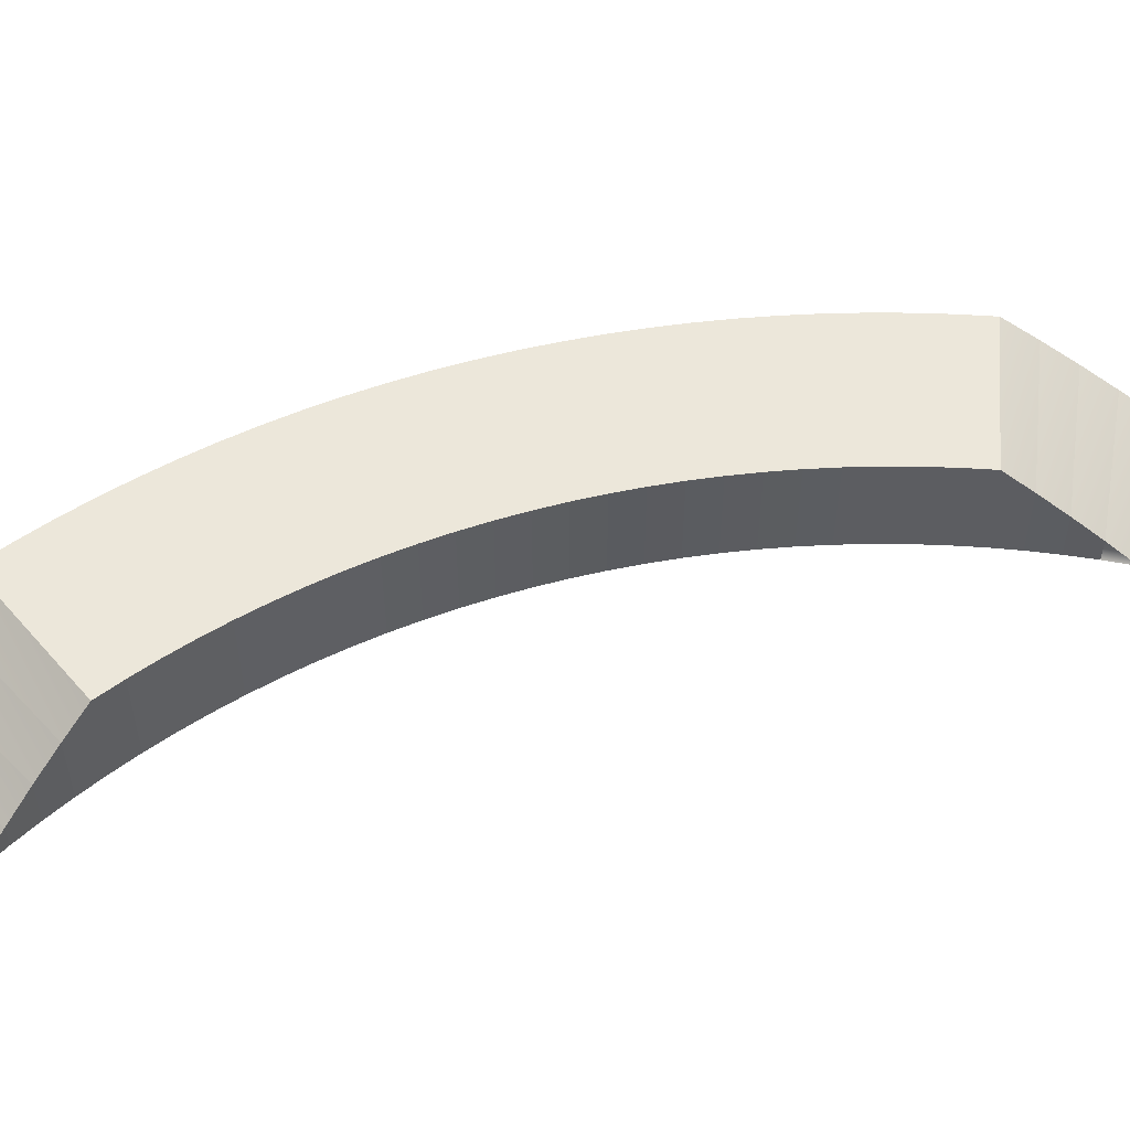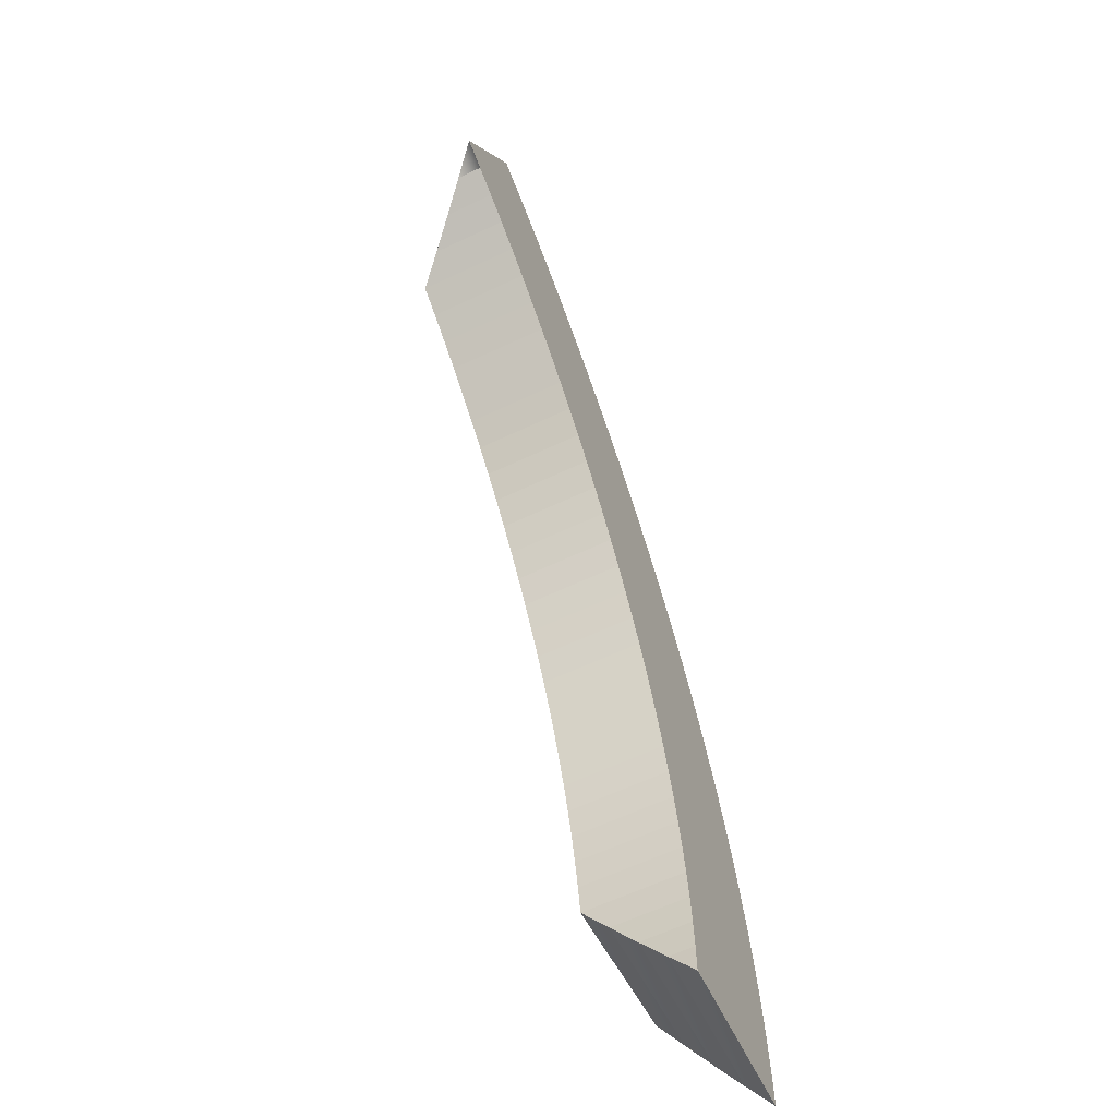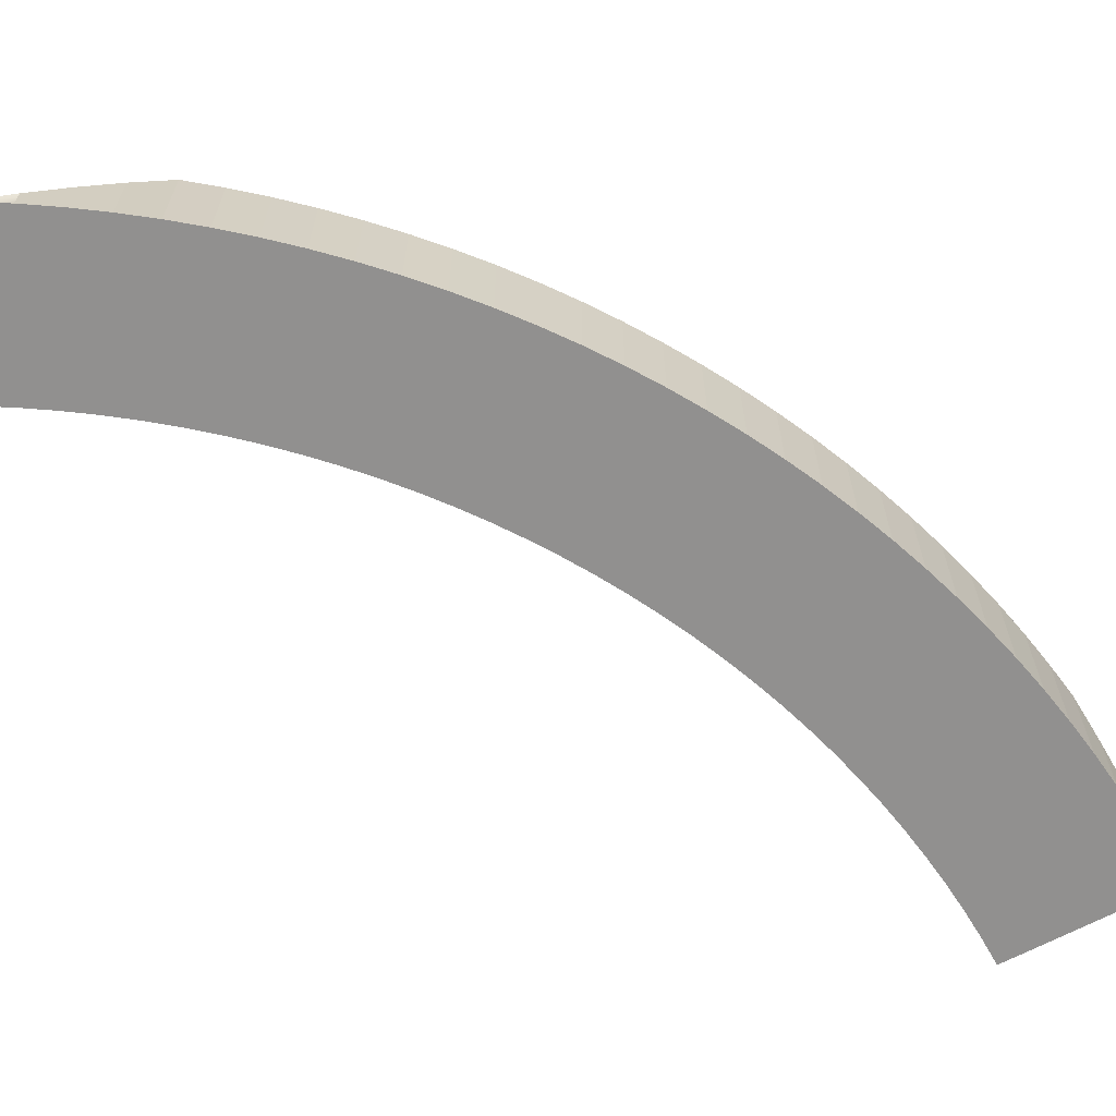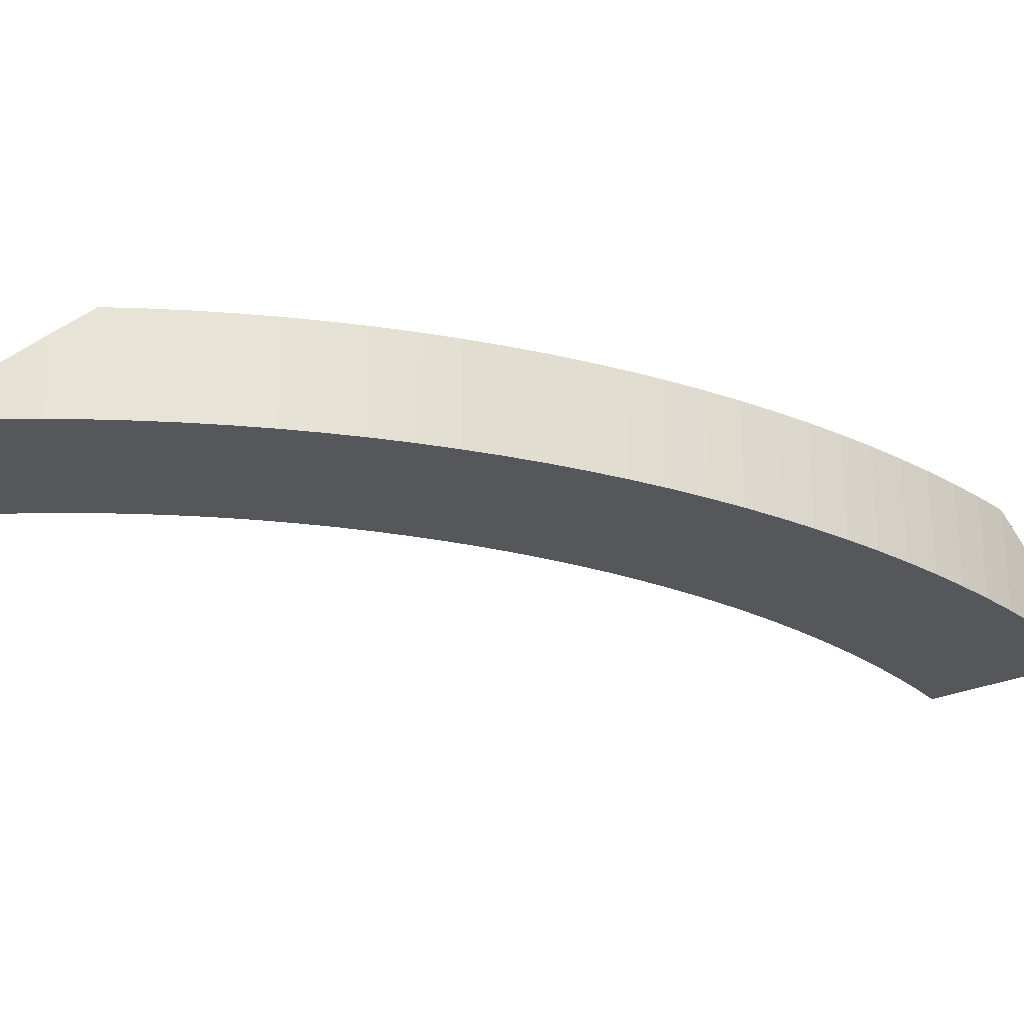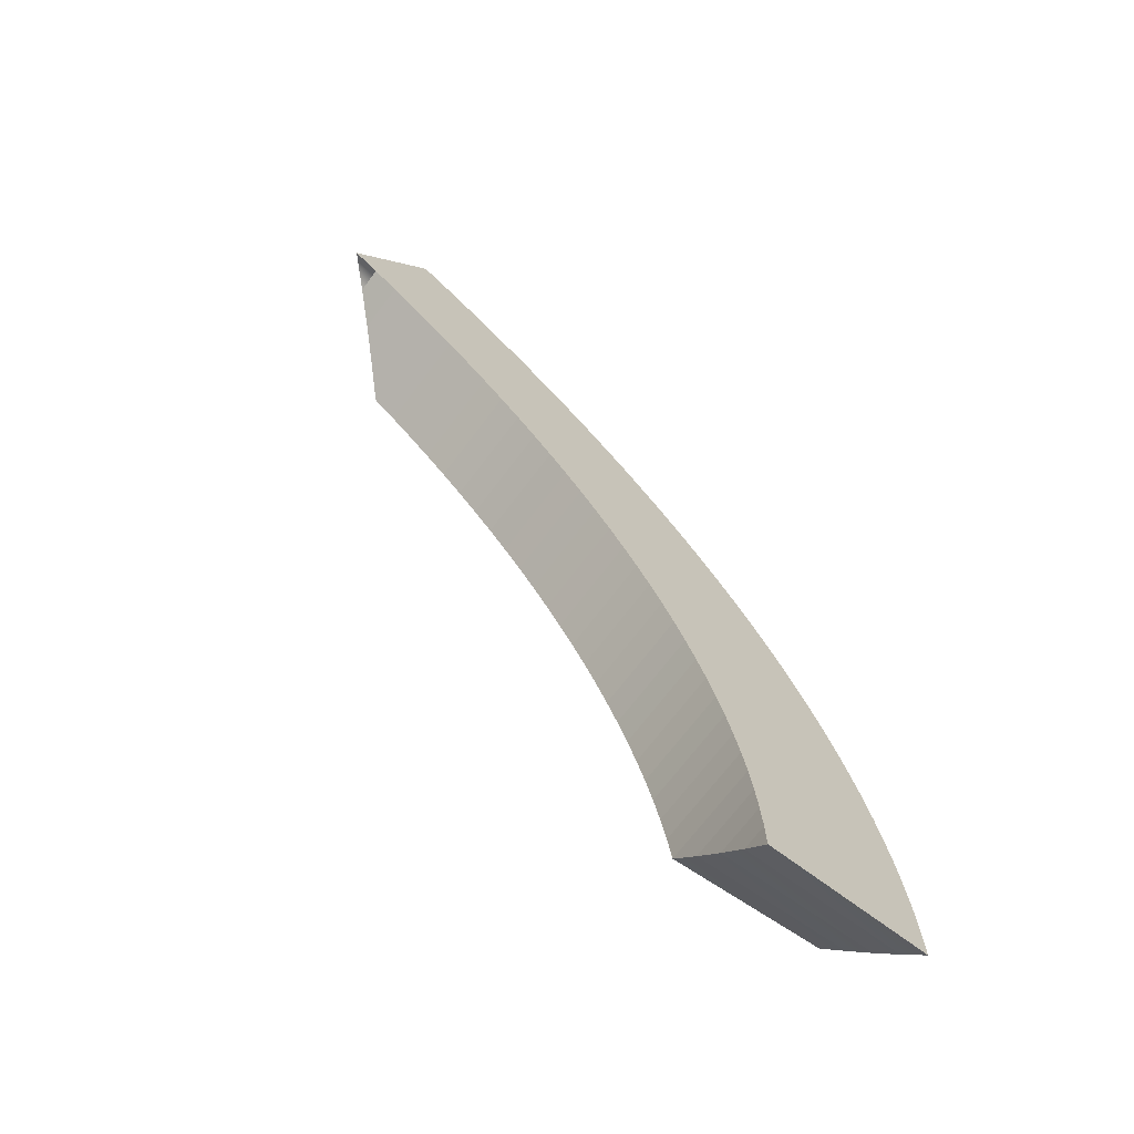
<metadata>
{"format":"obj","ext":"obj","renderer":"f3d","projection":"perspective","resolution":1024,"background":"white","views":[{"elev":53.3,"azim":42.5,"up":"+Z"},{"elev":-61.2,"azim":115.8,"up":"+Y"},{"elev":-65.7,"azim":-151.7,"up":"+Z"},{"elev":-26.7,"azim":-144.7,"up":"+Z"},{"elev":-70.1,"azim":143.0,"up":"+Y"}]}
</metadata>
<code>
g COL_PB_FollowTheLeader_Design_Arch 1
v -0 0 0
v 0.02945 1.8 0
v 7.064e-07 7.832e-09 -1.192e-06
v 0.02945 1.8 0
v 0.02945 1.8 1.25
v 7.064e-07 7.832e-09 -1.192e-06
v 8.025 1.538 0
v 8 0 0
v 8.025 1.538 1.25
v 8 -1.667e-07 -1.192e-06
v 7.064e-07 7.832e-09 -1.192e-06
v 8 -1.667e-07 -1.192e-06
v -0 0 0
v 8 -1.667e-07 -1.192e-06
v 8 0 0
v -0 0 0
v 0.02945 1.8 0
v 0.1178 3.597 0
v 0.02945 1.8 1.25
v 0.1178 3.597 2.5
v 8.101 3.074 0
v 8.025 1.538 0
v 8.101 3.074 2.5
v 8.025 1.538 1.25
v 0.1178 3.597 0
v 0.2648 5.391 0
v 0.1178 3.597 2.5
v 0.2648 5.391 3.75
v 8.226 4.607 0
v 8.101 3.074 0
v 8.226 4.607 3.75
v 8.101 3.074 2.5
v 0.2648 5.391 0
v 0.4705 7.179 0
v 0.2648 5.391 3.75
v 0.4705 7.179 5
v 8.402 6.135 0
v 8.226 4.607 0
v 8.402 6.135 5
v 8.226 4.607 3.75
v 0.4705 7.179 0
v 0.7346 8.959 0
v 0.4705 7.179 5
v 0.7346 8.959 5
v 8.628 7.656 0
v 8.402 6.135 0
v 8.628 7.656 5
v 8.402 6.135 5
v 0.7346 8.959 0
v 1.057 10.73 0
v 0.7346 8.959 5
v 1.057 10.73 5
v 8.903 9.169 0
v 8.628 7.656 0
v 8.903 9.169 5
v 8.628 7.656 5
v 1.057 10.73 0
v 1.437 12.49 0
v 1.057 10.73 5
v 1.437 12.49 5
v 9.228 10.67 0
v 8.903 9.169 0
v 9.228 10.67 5
v 8.903 9.169 5
v 1.437 12.49 0
v 1.874 14.24 0
v 1.437 12.49 5
v 1.874 14.24 5
v 9.601 12.16 0
v 9.228 10.67 0
v 9.601 12.16 5
v 9.228 10.67 5
v 1.874 14.24 0
v 2.368 15.97 0
v 1.874 14.24 5
v 2.368 15.97 5
v 10.02 13.64 0
v 9.601 12.16 0
v 10.02 13.64 5
v 9.601 12.16 5
v 2.368 15.97 0
v 2.919 17.68 0
v 2.368 15.97 5
v 2.919 17.68 5
v 10.49 15.11 0
v 10.02 13.64 0
v 10.49 15.11 5
v 10.02 13.64 5
v 2.919 17.68 0
v 3.525 19.37 0
v 2.919 17.68 5
v 3.525 19.37 5
v 11.01 16.56 0
v 10.49 15.11 0
v 11.01 16.56 5
v 10.49 15.11 5
v 3.525 19.37 0
v 4.187 21.05 0
v 3.525 19.37 5
v 4.187 21.05 5
v 11.58 17.99 0
v 11.01 16.56 0
v 11.58 17.99 5
v 11.01 16.56 5
v 4.187 21.05 0
v 4.902 22.7 0
v 4.187 21.05 5
v 4.902 22.7 5
v 12.19 19.4 0
v 11.58 17.99 0
v 12.19 19.4 5
v 11.58 17.99 5
v 4.902 22.7 0
v 5.672 24.33 0
v 4.902 22.7 5
v 5.672 24.33 5
v 12.85 20.79 0
v 12.19 19.4 0
v 12.85 20.79 5
v 12.19 19.4 5
v 5.672 24.33 0
v 6.494 25.93 0
v 5.672 24.33 5
v 6.494 25.93 5
v 13.55 22.16 0
v 12.85 20.79 0
v 13.55 22.16 5
v 12.85 20.79 5
v 6.494 25.93 0
v 7.369 27.5 0
v 6.494 25.93 5
v 7.369 27.5 5
v 14.3 23.5 0
v 13.55 22.16 0
v 14.3 23.5 5
v 13.55 22.16 5
v 7.369 27.5 0
v 8.294 29.04 0
v 7.369 27.5 5
v 8.294 29.04 5
v 15.09 24.82 0
v 14.3 23.5 0
v 15.09 24.82 5
v 14.3 23.5 5
v 8.294 29.04 0
v 9.269 30.56 0
v 8.294 29.04 5
v 9.269 30.56 5
v 15.92 26.11 0
v 15.09 24.82 0
v 15.92 26.11 5
v 15.09 24.82 5
v 9.269 30.56 0
v 10.29 32.04 0
v 9.269 30.56 5
v 10.29 32.04 5
v 16.8 27.38 0
v 15.92 26.11 0
v 16.8 27.38 5
v 15.92 26.11 5
v 10.29 32.04 0
v 11.37 33.48 0
v 10.29 32.04 5
v 11.37 33.48 5
v 17.71 28.61 0
v 16.8 27.38 0
v 17.71 28.61 5
v 16.8 27.38 5
v 11.37 33.48 0
v 12.48 34.89 0
v 11.37 33.48 5
v 12.48 34.89 5
v 18.67 29.82 0
v 17.71 28.61 0
v 18.67 29.82 5
v 17.71 28.61 5
v 12.48 34.89 0
v 13.65 36.26 0
v 12.48 34.89 5
v 13.65 36.26 5
v 19.66 30.99 0
v 18.67 29.82 0
v 19.66 30.99 5
v 18.67 29.82 5
v 13.65 36.26 0
v 14.86 37.6 0
v 13.65 36.26 5
v 14.86 37.6 5
v 20.7 32.13 0
v 19.66 30.99 0
v 20.7 32.13 5
v 19.66 30.99 5
v 14.86 37.6 0
v 16.11 38.89 0
v 14.86 37.6 5
v 16.11 38.89 5
v 21.77 33.23 0
v 20.7 32.13 0
v 21.77 33.23 5
v 20.7 32.13 5
v 16.11 38.89 0
v 17.4 40.14 0
v 16.11 38.89 5
v 17.4 40.14 5
v 22.87 34.3 0
v 21.77 33.23 0
v 22.87 34.3 5
v 21.77 33.23 5
v 17.4 40.14 0
v 18.74 41.35 0
v 17.4 40.14 5
v 18.74 41.35 5
v 24.01 35.34 0
v 22.87 34.3 0
v 24.01 35.34 5
v 22.87 34.3 5
v 18.74 41.35 0
v 20.11 42.52 0
v 18.74 41.35 5
v 20.11 42.52 5
v 25.18 36.33 0
v 24.01 35.34 0
v 25.18 36.33 5
v 24.01 35.34 5
v 20.11 42.52 0
v 21.52 43.63 0
v 20.11 42.52 5
v 21.52 43.63 5
v 26.39 37.29 0
v 25.18 36.33 0
v 26.39 37.29 5
v 25.18 36.33 5
v 21.52 43.63 0
v 22.96 44.71 0
v 21.52 43.63 5
v 22.96 44.71 3.75
v 27.62 38.2 0
v 26.39 37.29 0
v 27.62 38.2 3.75
v 26.39 37.29 5
v 22.96 44.71 0
v 24.44 45.73 0
v 22.96 44.71 3.75
v 24.44 45.73 2.5
v 28.89 39.08 0
v 27.62 38.2 0
v 28.89 39.08 2.5
v 27.62 38.2 3.75
v 24.44 45.73 0
v 25.96 46.71 0
v 24.44 45.73 2.5
v 25.96 46.71 1.25
v 30.18 39.91 0
v 28.89 39.08 0
v 30.18 39.91 1.25
v 28.89 39.08 2.5
v 25.96 46.71 0
v 27.5 47.63 0
v 25.96 46.71 1.25
v 27.5 47.63 6.713e-07
v 31.5 40.7 0
v 30.18 39.91 0
v 31.5 40.7 -1.546e-07
v 30.18 39.91 1.25
v 31.5 40.7 -1.546e-07
v 27.5 47.63 6.713e-07
v 31.5 40.7 0
v 27.5 47.63 0
v 7.064e-07 7.832e-09 -1.192e-06
v 0.02945 1.8 1.25
v 8 -1.667e-07 -1.192e-06
v 8.025 1.538 1.25
v 0.02945 1.8 0
v -0 0 0
v 8.025 1.538 0
v 8 0 0
v 0.02945 1.8 1.25
v 0.1178 3.597 2.5
v 8.025 1.538 1.25
v 8.101 3.074 2.5
v 0.1178 3.597 0
v 8.101 3.074 0
v 0.1178 3.597 2.5
v 0.2648 5.391 3.75
v 8.101 3.074 2.5
v 8.226 4.607 3.75
v 0.2648 5.391 0
v 8.226 4.607 0
v 0.2648 5.391 3.75
v 0.4705 7.179 5
v 8.226 4.607 3.75
v 8.402 6.135 5
v 0.4705 7.179 0
v 8.402 6.135 0
v 0.4705 7.179 5
v 0.7346 8.959 5
v 8.402 6.135 5
v 8.628 7.656 5
v 0.7346 8.959 0
v 8.628 7.656 0
v 1.057 10.73 5
v 8.903 9.169 5
v 1.057 10.73 0
v 8.903 9.169 0
v 1.437 12.49 5
v 9.228 10.67 5
v 1.437 12.49 0
v 9.228 10.67 0
v 1.874 14.24 5
v 9.601 12.16 5
v 1.874 14.24 0
v 9.601 12.16 0
v 2.368 15.97 5
v 10.02 13.64 5
v 2.368 15.97 0
v 10.02 13.64 0
v 2.919 17.68 5
v 10.49 15.11 5
v 2.919 17.68 0
v 10.49 15.11 0
v 3.525 19.37 5
v 11.01 16.56 5
v 3.525 19.37 0
v 11.01 16.56 0
v 4.187 21.05 5
v 11.58 17.99 5
v 4.187 21.05 0
v 11.58 17.99 0
v 4.902 22.7 5
v 12.19 19.4 5
v 4.902 22.7 0
v 12.19 19.4 0
v 5.672 24.33 5
v 12.85 20.79 5
v 5.672 24.33 0
v 12.85 20.79 0
v 6.494 25.93 5
v 13.55 22.16 5
v 6.494 25.93 0
v 13.55 22.16 0
v 7.369 27.5 5
v 14.3 23.5 5
v 7.369 27.5 0
v 14.3 23.5 0
v 8.294 29.04 5
v 15.09 24.82 5
v 8.294 29.04 0
v 15.09 24.82 0
v 9.269 30.56 5
v 15.92 26.11 5
v 9.269 30.56 0
v 15.92 26.11 0
v 10.29 32.04 5
v 16.8 27.38 5
v 10.29 32.04 0
v 16.8 27.38 0
v 11.37 33.48 5
v 17.71 28.61 5
v 11.37 33.48 0
v 17.71 28.61 0
v 12.48 34.89 5
v 18.67 29.82 5
v 12.48 34.89 0
v 18.67 29.82 0
v 13.65 36.26 5
v 19.66 30.99 5
v 13.65 36.26 0
v 19.66 30.99 0
v 14.86 37.6 5
v 20.7 32.13 5
v 14.86 37.6 0
v 20.7 32.13 0
v 16.11 38.89 5
v 21.77 33.23 5
v 16.11 38.89 0
v 21.77 33.23 0
v 17.4 40.14 5
v 22.87 34.3 5
v 17.4 40.14 0
v 22.87 34.3 0
v 18.74 41.35 5
v 24.01 35.34 5
v 18.74 41.35 0
v 24.01 35.34 0
v 20.11 42.52 5
v 25.18 36.33 5
v 20.11 42.52 0
v 25.18 36.33 0
v 21.52 43.63 5
v 26.39 37.29 5
v 21.52 43.63 0
v 26.39 37.29 0
v 21.52 43.63 5
v 22.96 44.71 3.75
v 26.39 37.29 5
v 27.62 38.2 3.75
v 22.96 44.71 0
v 27.62 38.2 0
v 22.96 44.71 3.75
v 24.44 45.73 2.5
v 27.62 38.2 3.75
v 28.89 39.08 2.5
v 24.44 45.73 0
v 28.89 39.08 0
v 24.44 45.73 2.5
v 25.96 46.71 1.25
v 28.89 39.08 2.5
v 30.18 39.91 1.25
v 25.96 46.71 0
v 30.18 39.91 0
v 25.96 46.71 1.25
v 27.5 47.63 6.713e-07
v 30.18 39.91 1.25
v 31.5 40.7 -1.546e-07
v 27.5 47.63 0
v 31.5 40.7 0
g COL_PB_FollowTheLeader_Design_Arch 1_0
f 3 2 1
f 6 5 4
f 9 8 7
f 9 10 8
f 13 12 11
f 16 15 14
f 19 18 17
f 19 20 18
f 23 22 21
f 23 24 22
f 27 26 25
f 27 28 26
f 31 30 29
f 31 32 30
f 35 34 33
f 35 36 34
f 39 38 37
f 39 40 38
f 43 42 41
f 43 44 42
f 47 46 45
f 47 48 46
f 51 50 49
f 51 52 50
f 55 54 53
f 55 56 54
f 59 58 57
f 59 60 58
f 63 62 61
f 63 64 62
f 67 66 65
f 67 68 66
f 71 70 69
f 71 72 70
f 75 74 73
f 75 76 74
f 79 78 77
f 79 80 78
f 83 82 81
f 83 84 82
f 87 86 85
f 87 88 86
f 91 90 89
f 91 92 90
f 95 94 93
f 95 96 94
f 99 98 97
f 99 100 98
f 103 102 101
f 103 104 102
f 107 106 105
f 107 108 106
f 111 110 109
f 111 112 110
f 115 114 113
f 115 116 114
f 119 118 117
f 119 120 118
f 123 122 121
f 123 124 122
f 127 126 125
f 127 128 126
f 131 130 129
f 131 132 130
f 135 134 133
f 135 136 134
f 139 138 137
f 139 140 138
f 143 142 141
f 143 144 142
f 147 146 145
f 147 148 146
f 151 150 149
f 151 152 150
f 155 154 153
f 155 156 154
f 159 158 157
f 159 160 158
f 163 162 161
f 163 164 162
f 167 166 165
f 167 168 166
f 171 170 169
f 171 172 170
f 175 174 173
f 175 176 174
f 179 178 177
f 179 180 178
f 183 182 181
f 183 184 182
f 187 186 185
f 187 188 186
f 191 190 189
f 191 192 190
f 195 194 193
f 195 196 194
f 199 198 197
f 199 200 198
f 203 202 201
f 203 204 202
f 207 206 205
f 207 208 206
f 211 210 209
f 211 212 210
f 215 214 213
f 215 216 214
f 219 218 217
f 219 220 218
f 223 222 221
f 223 224 222
f 227 226 225
f 227 228 226
f 231 230 229
f 231 232 230
f 235 234 233
f 235 236 234
f 239 238 237
f 239 240 238
f 243 242 241
f 243 244 242
f 247 246 245
f 247 248 246
f 251 250 249
f 251 252 250
f 255 254 253
f 255 256 254
f 259 258 257
f 259 260 258
f 263 262 261
f 263 264 262
f 267 266 265
f 267 268 266
f 271 270 269
f 271 272 270
f 275 274 273
f 275 276 274
f 279 278 277
f 279 280 278
f 282 273 281
f 282 275 273
f 285 284 283
f 285 286 284
f 288 281 287
f 288 282 281
f 291 290 289
f 291 292 290
f 294 287 293
f 294 288 287
f 297 296 295
f 297 298 296
f 300 293 299
f 300 294 293
f 298 301 296
f 298 302 301
f 304 299 303
f 304 300 299
f 302 305 301
f 302 306 305
f 308 303 307
f 308 304 303
f 306 309 305
f 306 310 309
f 312 307 311
f 312 308 307
f 310 313 309
f 310 314 313
f 316 311 315
f 316 312 311
f 314 317 313
f 314 318 317
f 320 315 319
f 320 316 315
f 318 321 317
f 318 322 321
f 324 319 323
f 324 320 319
f 322 325 321
f 322 326 325
f 328 323 327
f 328 324 323
f 326 329 325
f 326 330 329
f 332 327 331
f 332 328 327
f 330 333 329
f 330 334 333
f 336 331 335
f 336 332 331
f 334 337 333
f 334 338 337
f 340 335 339
f 340 336 335
f 338 341 337
f 338 342 341
f 344 339 343
f 344 340 339
f 342 345 341
f 342 346 345
f 348 343 347
f 348 344 343
f 346 349 345
f 346 350 349
f 352 347 351
f 352 348 347
f 350 353 349
f 350 354 353
f 356 351 355
f 356 352 351
f 354 357 353
f 354 358 357
f 360 355 359
f 360 356 355
f 358 361 357
f 358 362 361
f 364 359 363
f 364 360 359
f 362 365 361
f 362 366 365
f 368 363 367
f 368 364 363
f 366 369 365
f 366 370 369
f 372 367 371
f 372 368 367
f 370 373 369
f 370 374 373
f 376 371 375
f 376 372 371
f 374 377 373
f 374 378 377
f 380 375 379
f 380 376 375
f 378 381 377
f 378 382 381
f 384 379 383
f 384 380 379
f 382 385 381
f 382 386 385
f 388 383 387
f 388 384 383
f 386 389 385
f 386 390 389
f 392 387 391
f 392 388 387
f 395 394 393
f 395 396 394
f 398 391 397
f 398 392 391
f 401 400 399
f 401 402 400
f 404 397 403
f 404 398 397
f 407 406 405
f 407 408 406
f 410 403 409
f 410 404 403
f 413 412 411
f 413 414 412
f 416 409 415
f 416 410 409

</code>
